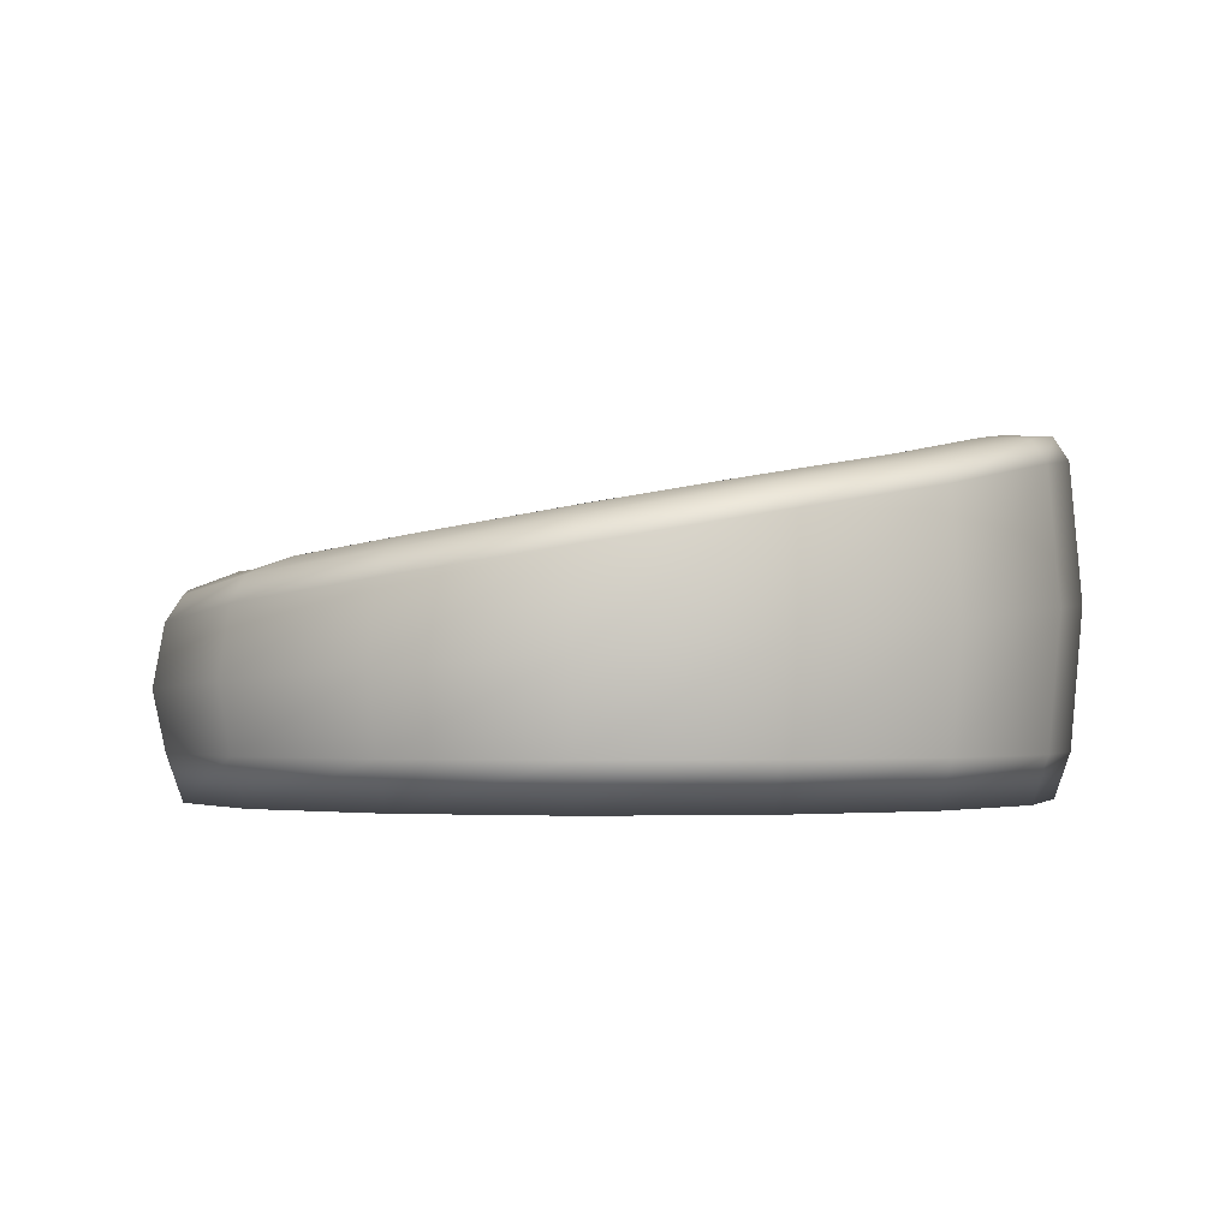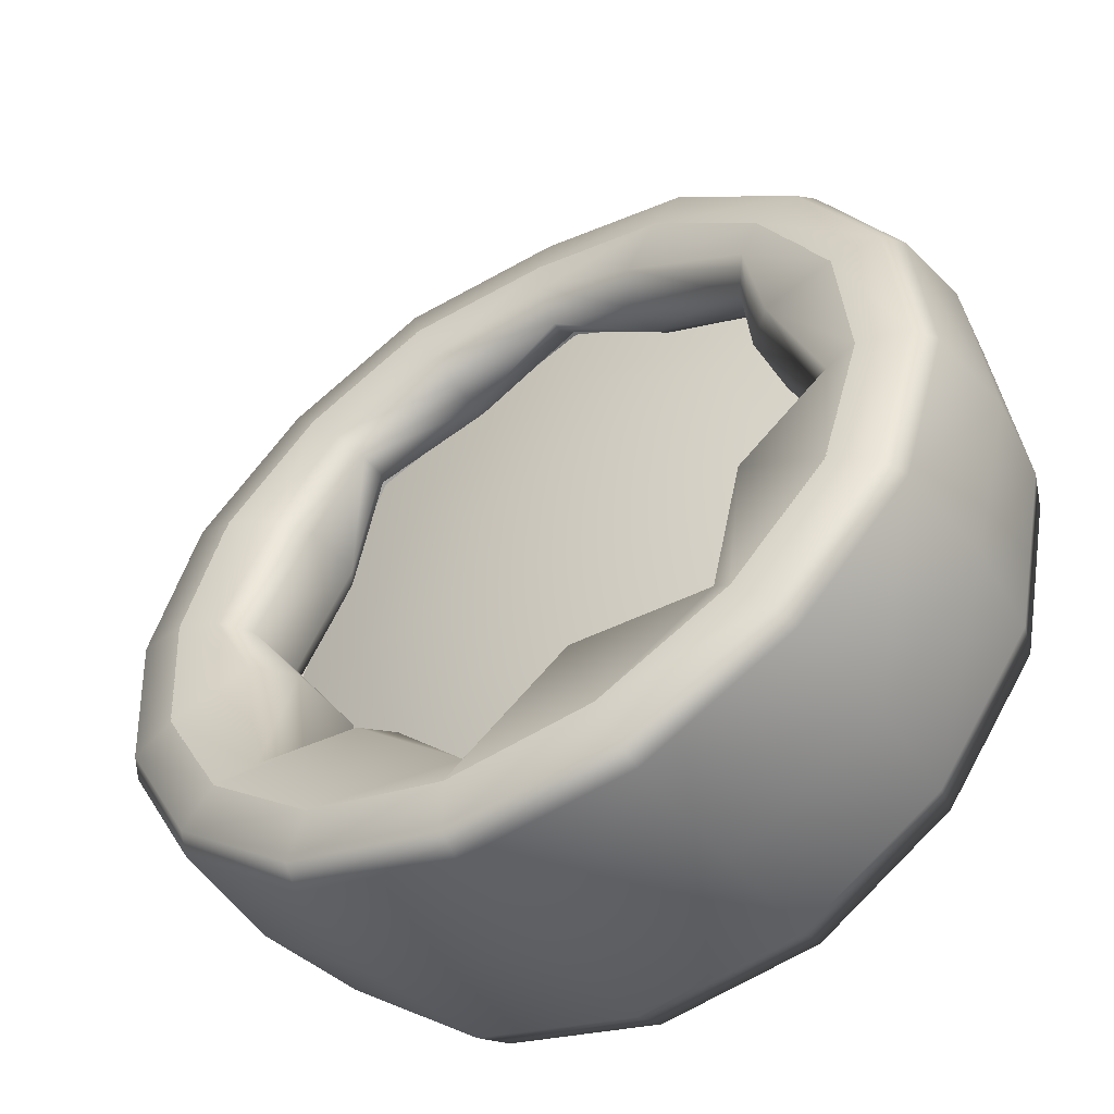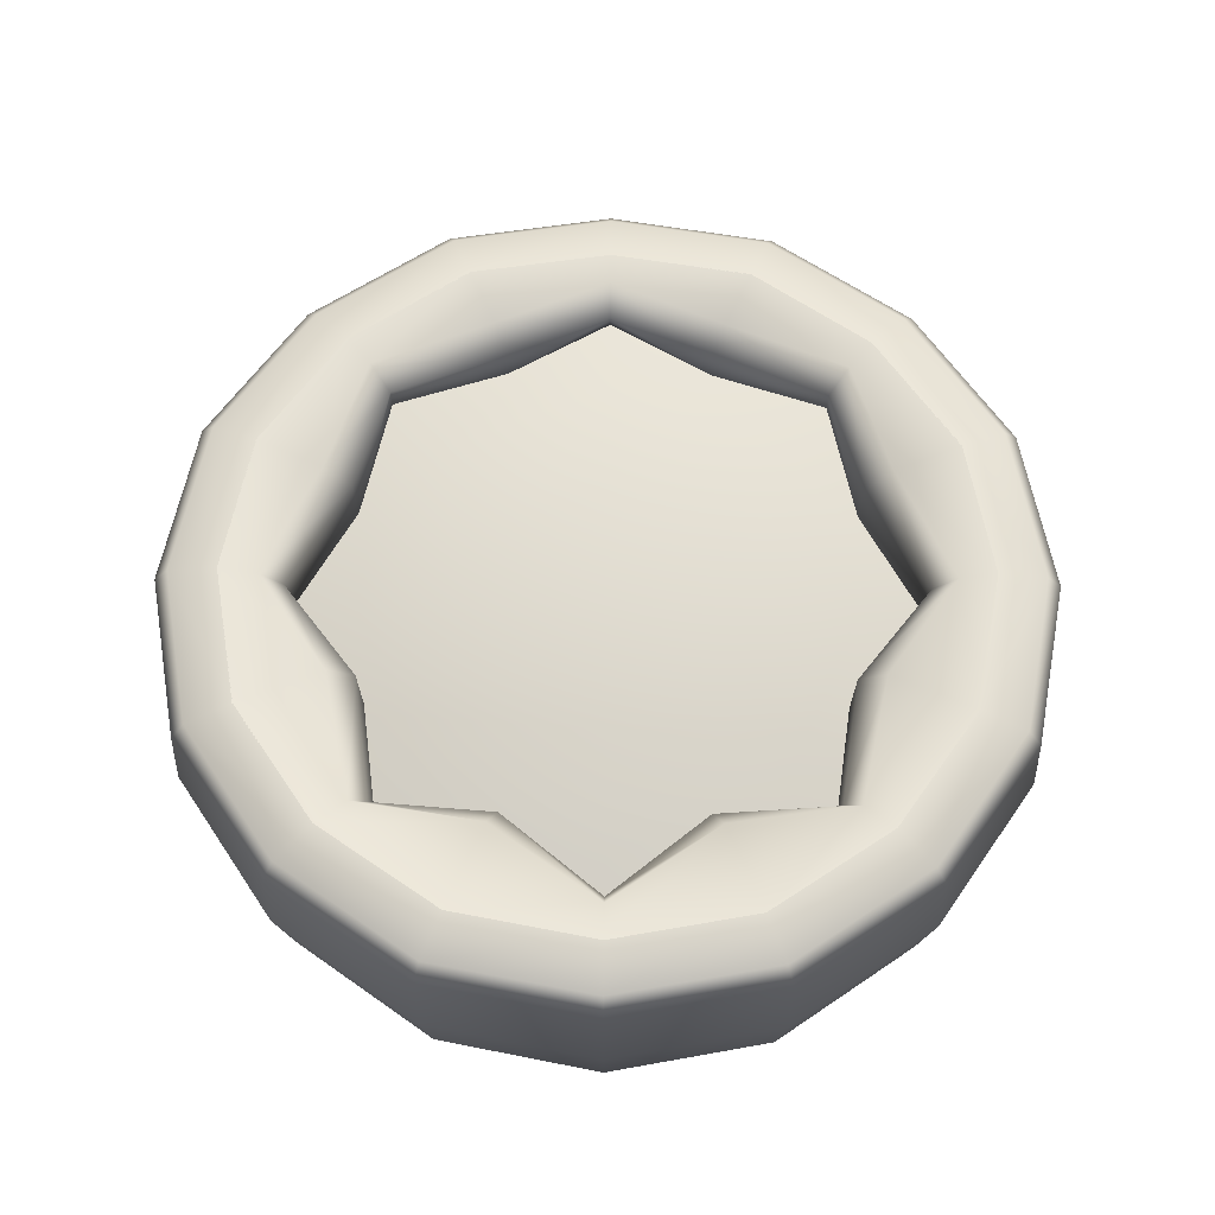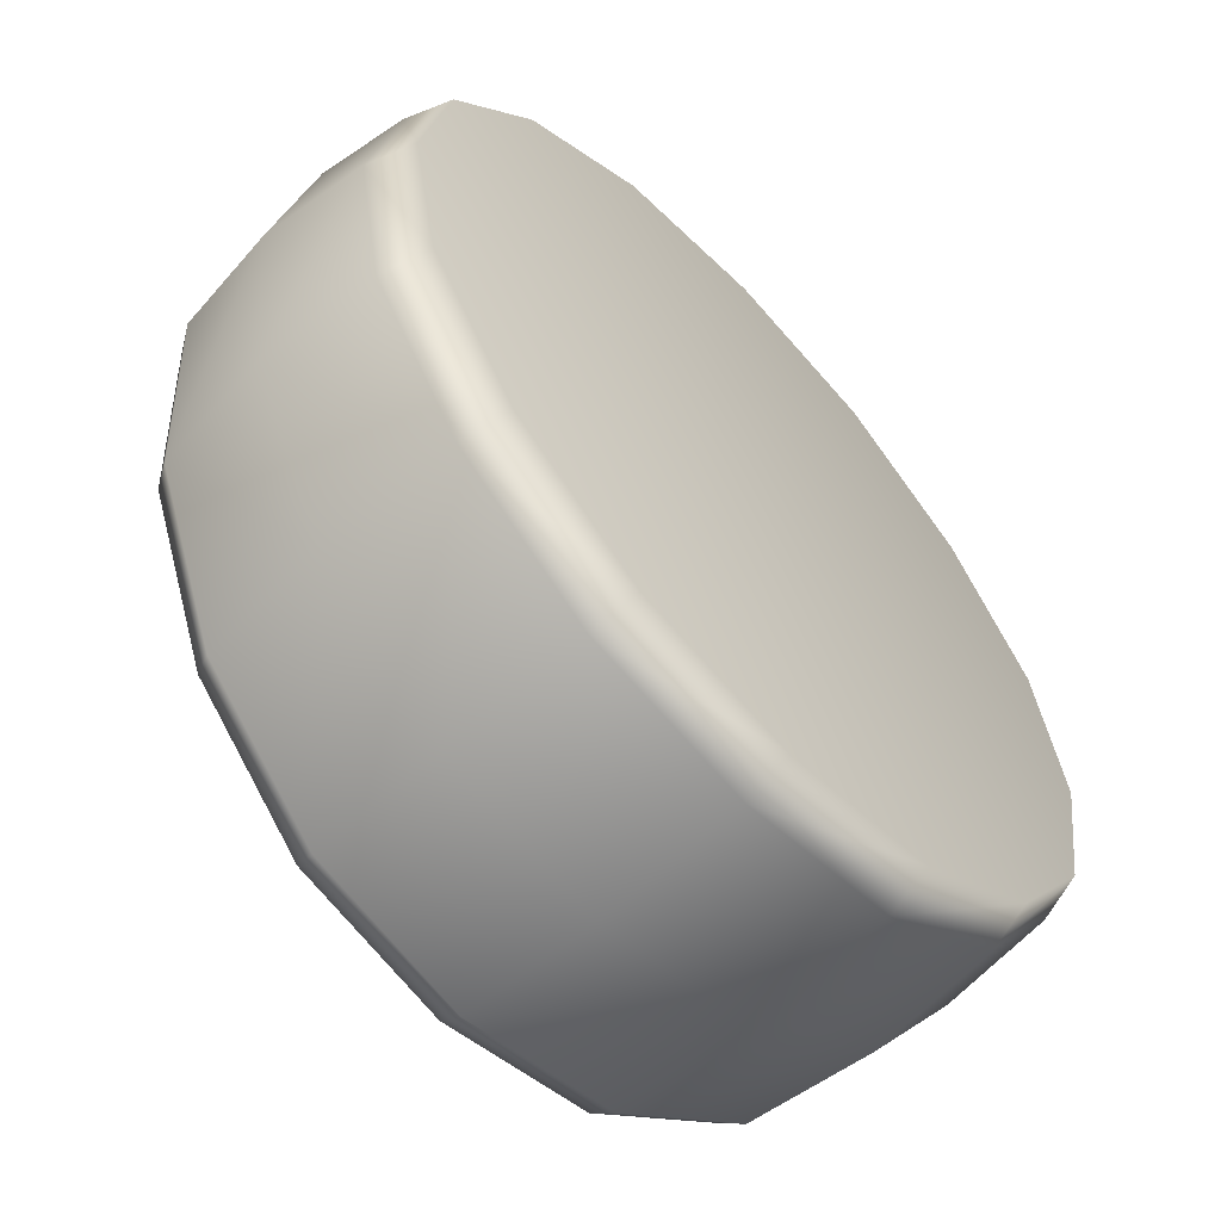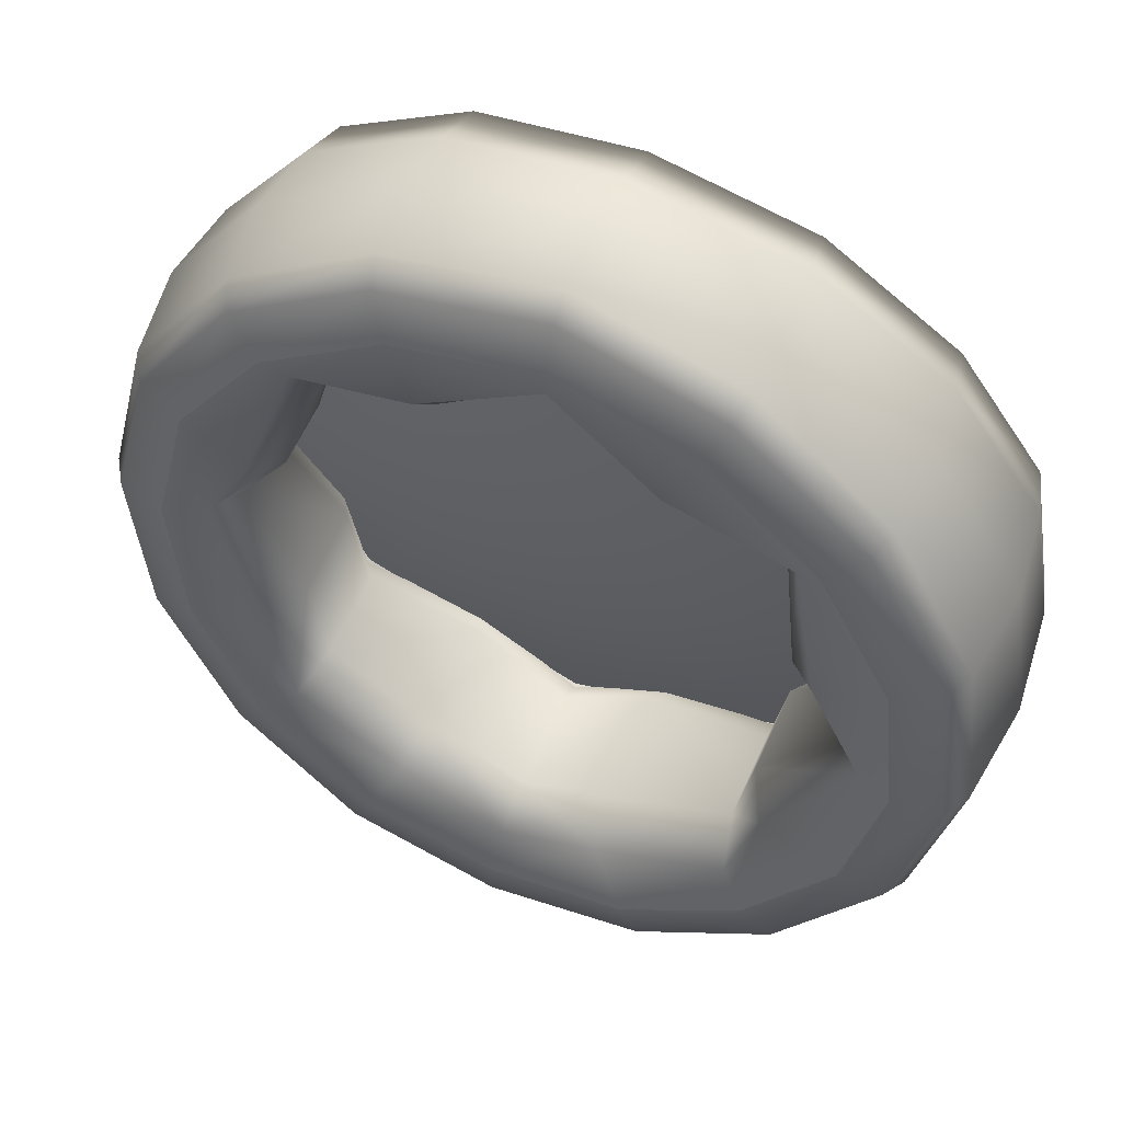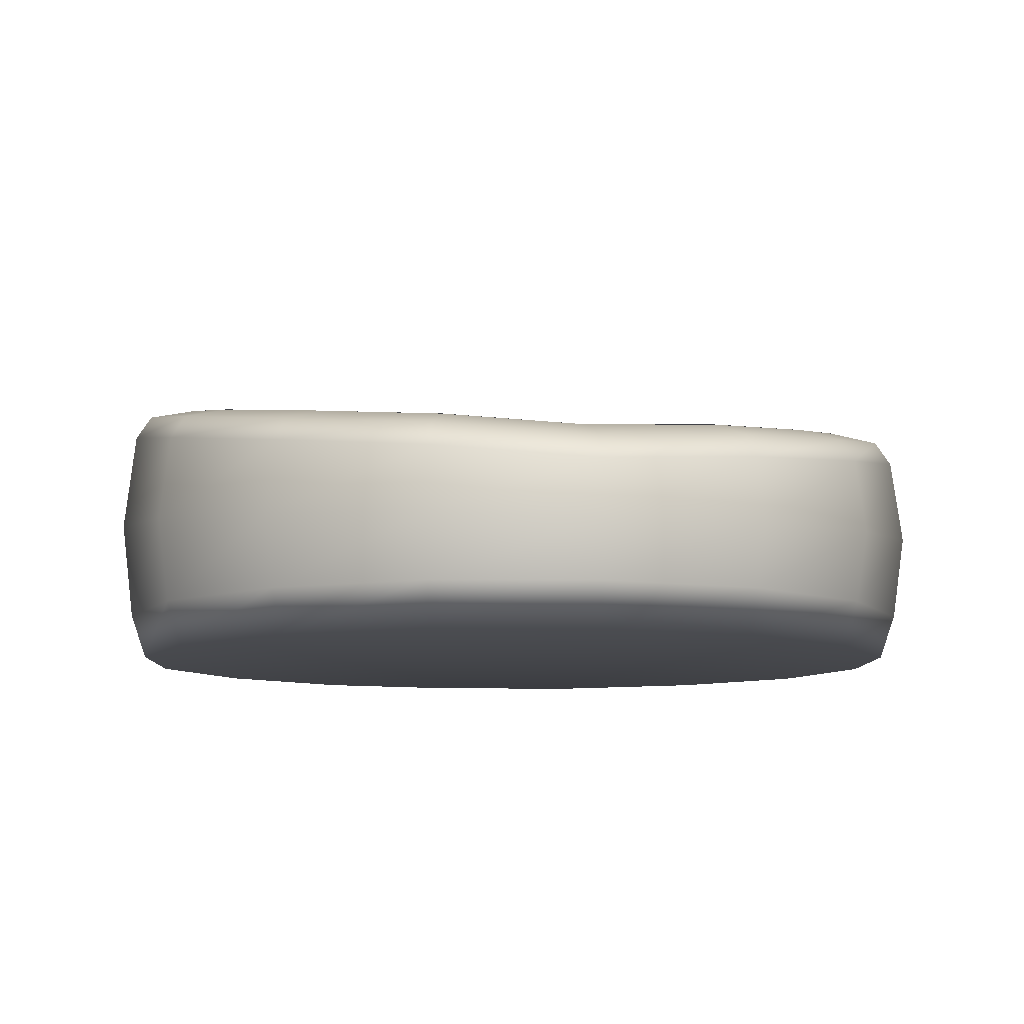
<metadata>
{"format":"obj","ext":"obj","renderer":"f3d","projection":"perspective","resolution":1024,"background":"white","views":[{"elev":-2.0,"azim":72.0,"up":"+Y"},{"elev":-40.8,"azim":-148.2,"up":"+Z"},{"elev":70.3,"azim":-179.5,"up":"+Y"},{"elev":-60.2,"azim":-47.4,"up":"+Z"},{"elev":61.4,"azim":-155.9,"up":"+Z"},{"elev":-8.7,"azim":-11.7,"up":"+Y"}]}
</metadata>
<code>
g default1
v 34.35 43.17 -34.46
v -1.5e-05 45.92 -48.73
v -34.35 43.17 -34.46
v -48.58 36.51 -0.005079
v -34.35 30.38 34.45
v -1.5e-05 27.09 48.72
v 34.35 30.38 34.45
v 48.58 36.51 -0.005079
v -1.5e-05 21.44 -41.11
v 28.99 21.43 -29.07
v -28.99 21.43 -29.07
v -40.99 21.43 -0.005079
v -28.99 21.43 29.06
v -1.5e-05 21.43 41.1
v 28.99 21.43 29.06
v 40.99 21.43 -0.005079
v -18.68 45.36 -45.23
v -12.88 21.44 -31.19
v 18.68 45.36 -45.23
v 12.88 21.44 -31.19
v 45.17 39.84 -18.77
v 31.1 21.43 -12.92
v 45.17 33.18 18.76
v 32.83 21.43 13.43
v 18.71 28.47 45.29
v 13.6 21.43 33.75
v -18.71 28.47 45.29
v -13.6 21.43 33.75
v -45.17 33.18 18.76
v -32.83 21.43 13.43
v -45.17 39.84 -18.77
v -31.1 21.43 -12.92
v 30.76 40.04 -30.85
v 28.99 33.11 -29.07
v 14.07 43.09 -34.08
v 12.88 36.72 -31.19
v -1.5e-05 42.24 -43.49
v -1.5e-05 35.26 -41.11
v -14.07 43.09 -34.08
v -12.88 36.72 -31.19
v -30.76 40.04 -30.85
v -28.99 33.11 -29.07
v -34.19 39.25 -14.21
v -31.1 33.04 -12.92
v -43.93 34.67 -0.005079
v -40.99 30.63 -0.005079
v -36.36 33.74 14.81
v -32.83 30.47 13.43
v -31.43 29.12 31.51
v -28.99 25.48 29.06
v -15.12 29.81 37.24
v -13.6 26.74 33.75
v -1.5e-05 26.76 44.77
v -1.5e-05 23.33 41.1
v 15.12 29.81 37.24
v 13.6 26.74 33.75
v 31.43 29.12 31.51
v 28.99 25.48 29.06
v 36.36 33.74 14.81
v 32.83 30.47 13.43
v 43.93 34.67 -0.005079
v 40.99 30.63 -0.005079
v 34.19 39.25 -14.21
v 31.1 33.04 -12.92
v 31.2 18.01 -31.29
v 13.87 18.01 -33.58
v -1.5e-05 18.01 -44.25
v -13.87 18.01 -33.58
v -31.2 18.01 -31.29
v -33.48 18.01 -13.91
v -44.12 18.01 -0.005079
v -35.34 18.01 14.41
v -31.2 18.01 31.28
v -14.64 18.01 36.13
v -1.5e-05 18.01 44.24
v 14.64 18.01 36.13
v 31.2 18.01 31.28
v 35.34 18.01 14.41
v 44.12 18.01 -0.005079
v 33.48 18.01 -13.91
v 22.91 20.25 -22.98
v -1.5e-05 20.25 -32.5
v -22.91 20.25 -22.98
v -32.4 20.25 -0.00508
v -22.91 20.25 22.97
v -1.5e-05 20.25 32.49
v 22.91 20.25 22.97
v 32.4 20.25 -0.00508
v 30.92 17.69 -31.01
v -1.5e-05 17.69 -43.85
v -30.92 17.69 -31.01
v -43.73 17.69 -0.005079
v -30.92 17.69 31
v -1.5e-05 17.69 43.84
v 30.92 17.69 31
v 43.72 17.69 -0.005079
v 12.43 21.86 -12.47
v -1.5e-05 21.86 -17.63
v -1.5e-05 22.51 -0.00508
v -12.43 21.86 -12.47
v -17.57 21.86 -0.00508
v -12.43 21.86 12.46
v -1.5e-05 21.86 17.62
v 12.43 21.86 12.46
v 17.57 21.86 -0.00508
v 38.89 -0.5683 -38.9
v -1.5e-05 -0.5683 -55.01
v -38.89 -0.5683 -38.9
v -55 -0.5683 -0.00508
v -38.89 -0.5683 38.89
v -1.5e-05 -0.5683 54.99
v 38.89 -0.5683 38.89
v 55 -0.5683 -0.00508
v 38.89 42.78 -39.01
v -1.5e-05 45.9 -55.16
v -38.89 42.78 -39.01
v -55 35.24 -0.00508
v -38.89 28.23 39
v -1.5e-05 24.58 55.15
v 38.89 28.23 39
v 55 35.24 -0.00508
v -1.5e-05 -0.5683 -0.00508
v 34.35 43.17 -34.46
v -1.5e-05 45.92 -48.73
v -34.35 43.17 -34.46
v -48.58 36.51 -0.005079
v -34.35 30.38 34.45
v -1.5e-05 27.09 48.72
v 34.35 30.38 34.45
v 48.58 36.51 -0.005079
v 40.36 5.407 -40.39
v -1.5e-05 5.407 -57.12
v -40.36 5.407 -40.39
v -57.08 5.407 -0.005526
v -40.36 5.407 40.39
v -1.5e-05 5.407 57.13
v 40.36 5.407 40.39
v 57.08 5.407 -0.005526
v 40.32 39.69 -40.43
v -1.5e-05 42.85 -57.16
v -40.32 39.69 -40.43
v -57.08 32.05 -0.008358
v -40.42 25.04 40.51
v -1.5e-05 21.2 57.35
v 40.42 25.04 40.51
v 57.08 32.05 -0.008358
v 58.63 18.73 -0.008512
v 41.49 15.05 41.55
v -1.5e-05 13.16 58.8
v -41.49 15.05 41.55
v -58.63 18.73 -0.008512
v -41.44 22.65 -41.51
v -1.5e-05 24.28 -58.69
v 41.44 22.65 -41.51
v -21.14 -0.5683 -51.06
v -21.94 5.407 -53.02
v -22.53 23.84 -54.48
v -21.92 42.02 -53.06
v -21.14 45.16 -51.2
v -18.68 45.36 -45.23
v -51.05 -0.5683 -21.15
v -52.98 5.407 -21.97
v -54.41 20.69 -22.58
v -52.95 35.87 -21.99
v -51.05 39.01 -21.21
v -45.09 39.84 -18.74
v -45.09 33.18 18.72
v -51.05 31.47 21.2
v -53.01 28.21 22.02
v -54.43 16.76 22.58
v -52.98 5.407 21.95
v -51.05 -0.5683 21.14
v -18.68 28.47 45.21
v -21.14 26.14 51.18
v -21.98 22.79 53.2
v -22.56 13.97 54.55
v -21.94 5.407 53.02
v -21.14 -0.5683 51.04
v 18.68 28.47 45.21
v 21.14 26.14 51.18
v 21.98 22.79 53.2
v 22.56 13.97 54.55
v 21.94 5.407 53.02
v 21.14 -0.5683 51.04
v 45.09 33.18 18.72
v 51.05 31.47 21.2
v 53.01 28.21 22.02
v 54.43 16.76 22.58
v 52.98 5.407 21.95
v 51.05 -0.5683 21.14
v 45.09 39.84 -18.74
v 51.05 39.01 -21.21
v 52.95 35.87 -21.99
v 54.41 20.69 -22.58
v 52.98 5.407 -21.97
v 51.05 -0.5683 -21.15
v 18.68 45.36 -45.23
v 21.14 45.16 -51.2
v 21.92 42.02 -53.06
v 22.53 23.84 -54.48
v 21.94 5.407 -53.02
v 21.14 -0.5683 -51.06
g bed_A polySurface2 bed_A2
f 33 34 64 63
f 34 33 35 36
f 36 35 37 38
f 38 37 39 40
f 40 39 41 42
f 42 41 43 44
f 44 43 45 46
f 46 45 47 48
f 48 47 49 50
f 50 49 51 52
f 52 51 53 54
f 54 53 55 56
f 56 55 57 58
f 58 57 59 60
f 60 59 61 62
f 62 61 63 64
f 1 19 35 33
f 2 17 39 37
f 3 31 43 41
f 4 29 47 45
f 5 27 51 49
f 6 25 55 53
f 7 23 59 57
f 8 21 63 61
f 34 36 20 10
f 38 40 18 9
f 42 44 32 11
f 46 48 30 12
f 50 52 28 13
f 54 56 26 14
f 58 60 24 15
f 62 64 22 16
f 17 3 41 39
f 18 40 42 11
f 19 2 37 35
f 20 36 38 9
f 21 1 33 63
f 22 64 34 10
f 23 8 61 59
f 24 60 62 16
f 25 7 57 55
f 26 56 58 15
f 27 6 53 51
f 28 52 54 14
f 29 5 49 47
f 30 48 50 13
f 31 4 45 43
f 32 44 46 12
f 10 20 66 65
f 9 18 68 67
f 11 32 70 69
f 12 30 72 71
f 13 28 74 73
f 14 26 76 75
f 15 24 78 77
f 16 22 80 79
f 18 11 69 68
f 20 9 67 66
f 22 10 65 80
f 24 16 79 78
f 26 15 77 76
f 28 14 75 74
f 30 13 73 72
f 32 12 71 70
g bed_A polySurface4 bed_A2
f 97 98 99
f 98 100 99
f 100 101 99
f 101 102 99
f 102 103 99
f 103 104 99
f 104 105 99
f 105 97 99
f 82 81 89 90
f 83 82 90 91
f 84 83 91 92
f 85 84 92 93
f 86 85 93 94
f 87 86 94 95
f 88 87 95 96
f 81 88 96 89
f 81 82 98 97
f 82 83 100 98
f 83 84 101 100
f 84 85 102 101
f 85 86 103 102
f 86 87 104 103
f 87 88 105 104
f 88 81 97 105
g bed_A polySurface3 bed_A2
f 202 107 132 201
f 107 155 156 132
f 108 161 162 133
f 172 110 135 171
f 178 111 136 177
f 184 112 137 183
f 190 113 138 189
f 196 106 131 195
f 107 202 106 122
f 108 155 107 122
f 109 161 108 122
f 110 172 109 122
f 111 178 110 122
f 112 184 111 122
f 113 190 112 122
f 106 196 113 122
f 198 115 124 197
f 115 159 160 124
f 116 165 166 125
f 168 118 127 167
f 174 119 128 173
f 180 120 129 179
f 186 121 130 185
f 192 114 123 191
f 201 132 153 200
f 132 156 157 153
f 133 162 163 152
f 171 135 150 170
f 177 136 149 176
f 183 137 148 182
f 189 138 147 188
f 195 131 154 194
f 199 140 115 198
f 140 158 159 115
f 141 164 165 116
f 169 143 118 168
f 175 144 119 174
f 181 145 120 180
f 187 146 121 186
f 193 139 114 192
f 188 147 146 187
f 182 148 145 181
f 176 149 144 175
f 170 150 143 169
f 152 163 164 141
f 153 157 158 140
f 200 153 140 199
f 194 154 139 193
f 155 108 133 156
f 157 156 133 152
f 158 157 152 141
f 159 158 141 116
f 160 159 116 125
f 161 109 134 162
f 163 162 134 151
f 164 163 151 142
f 165 164 142 117
f 166 165 117 126
f 117 168 167 126
f 142 169 168 117
f 151 170 169 142
f 134 171 170 151
f 109 172 171 134
f 118 174 173 127
f 143 175 174 118
f 150 176 175 143
f 135 177 176 150
f 110 178 177 135
f 119 180 179 128
f 144 181 180 119
f 149 182 181 144
f 136 183 182 149
f 111 184 183 136
f 120 186 185 129
f 145 187 186 120
f 148 188 187 145
f 137 189 188 148
f 112 190 189 137
f 121 192 191 130
f 146 193 192 121
f 147 194 193 146
f 138 195 194 147
f 113 196 195 138
f 114 198 197 123
f 139 199 198 114
f 154 200 199 139
f 131 201 200 154
f 106 202 201 131

</code>
